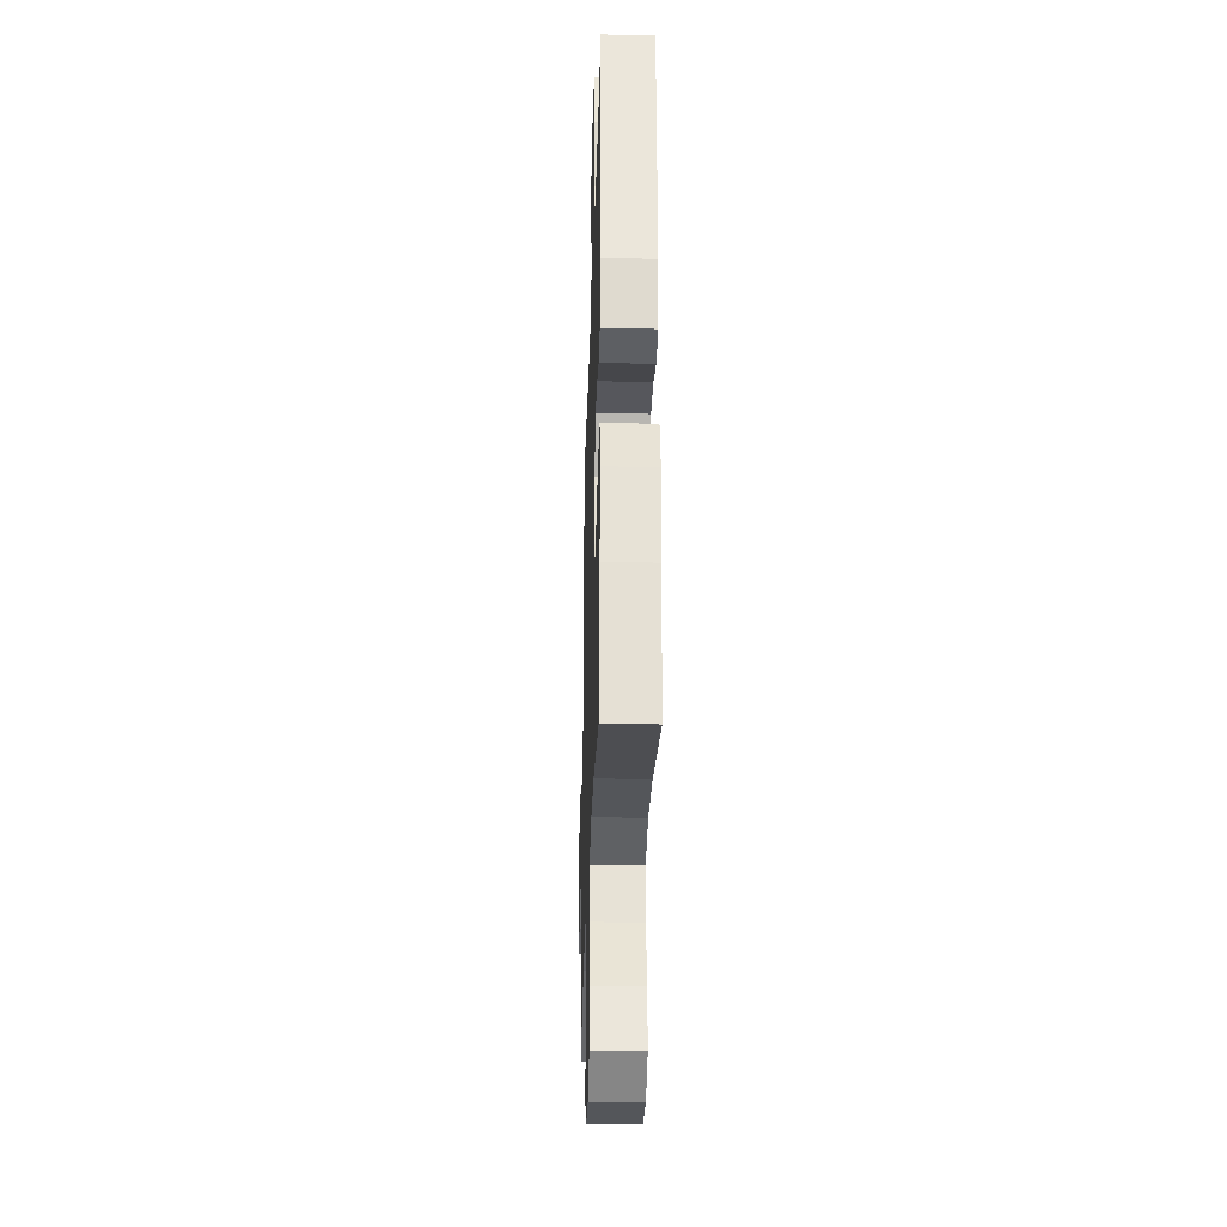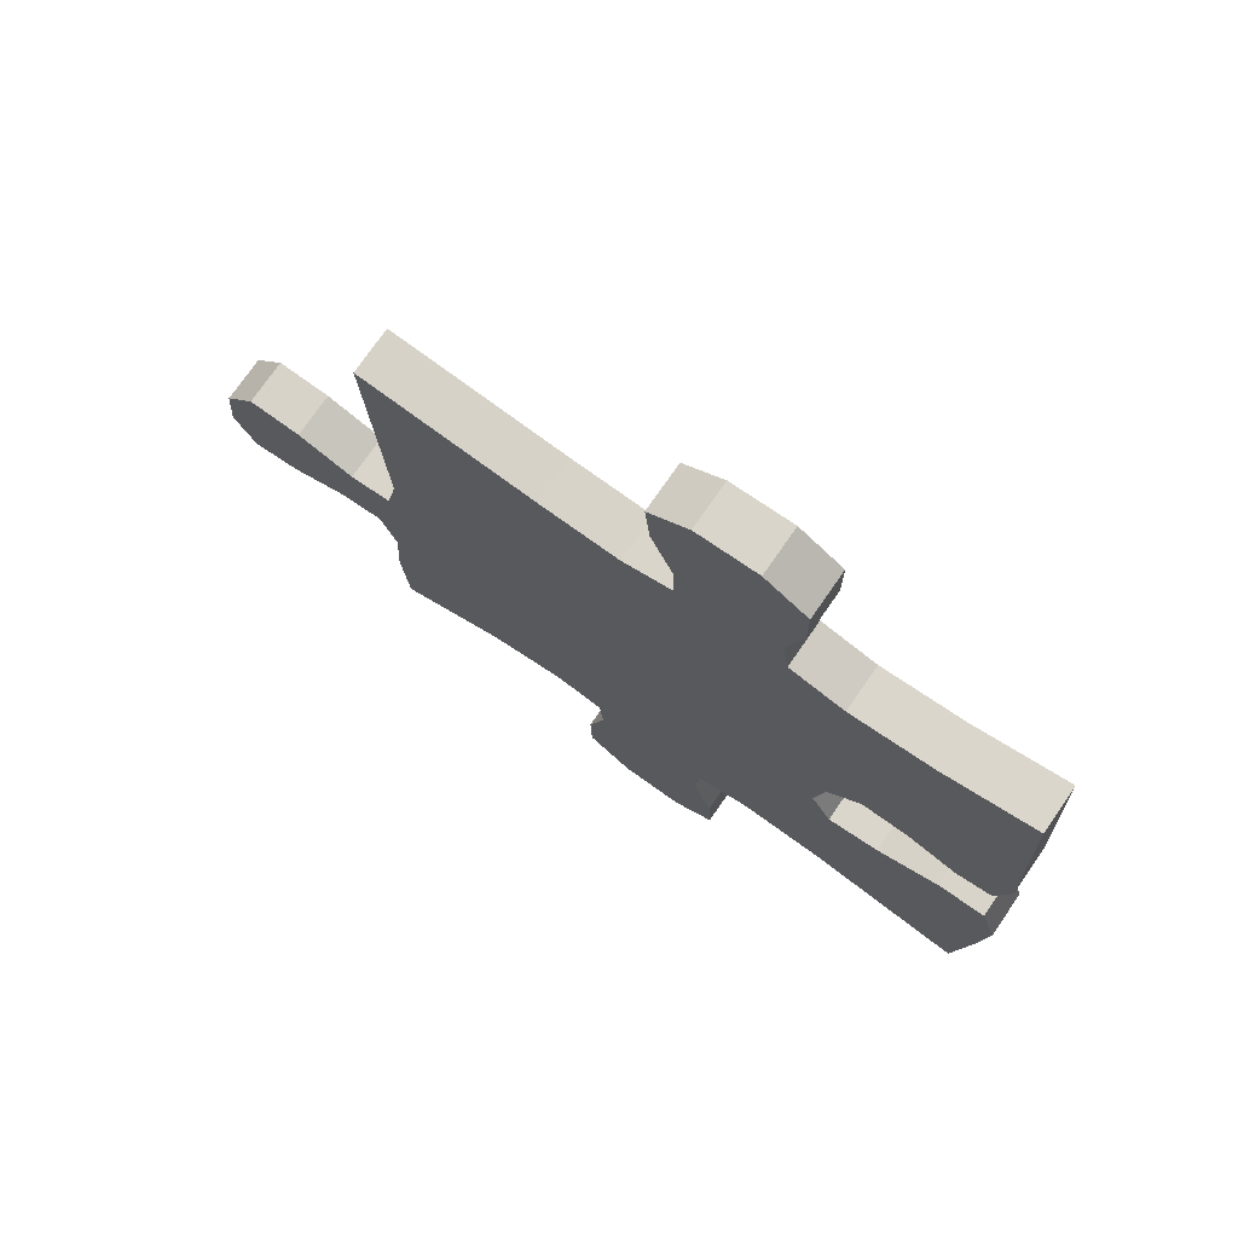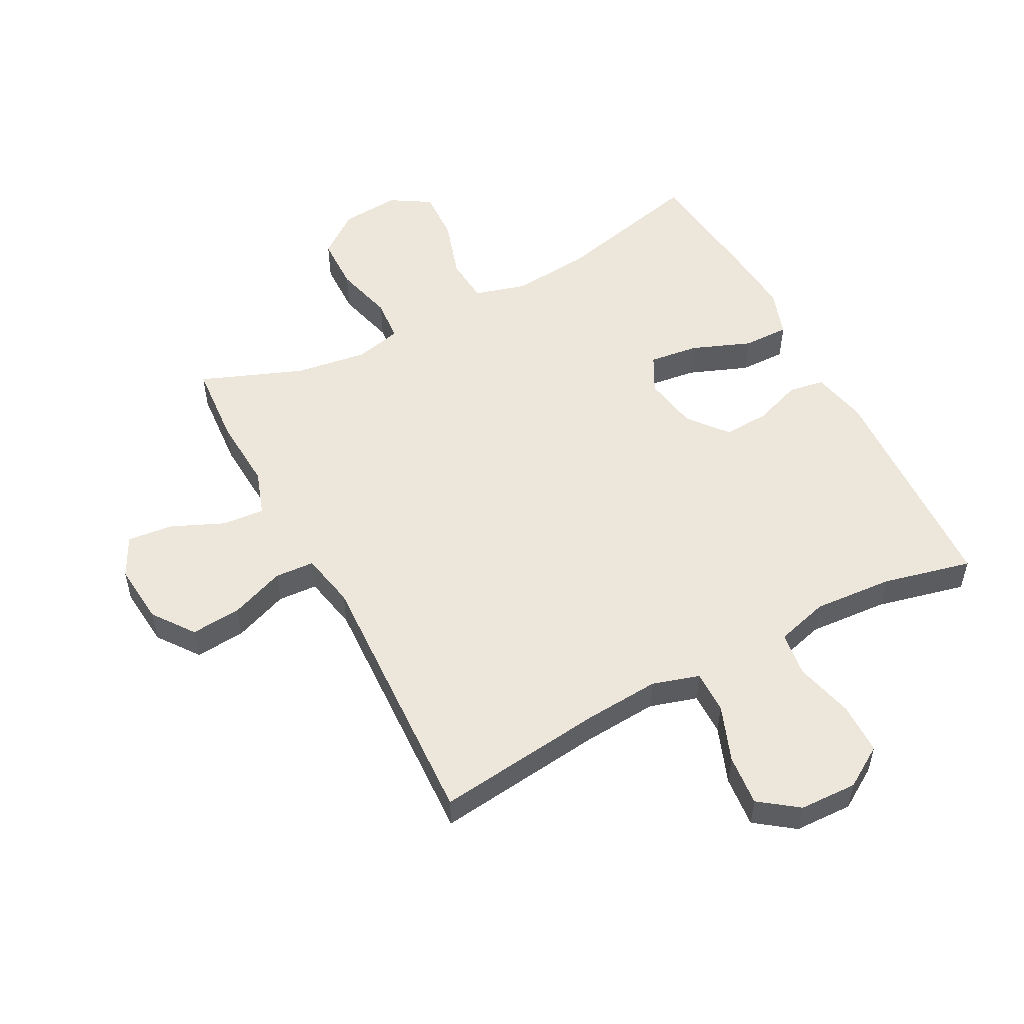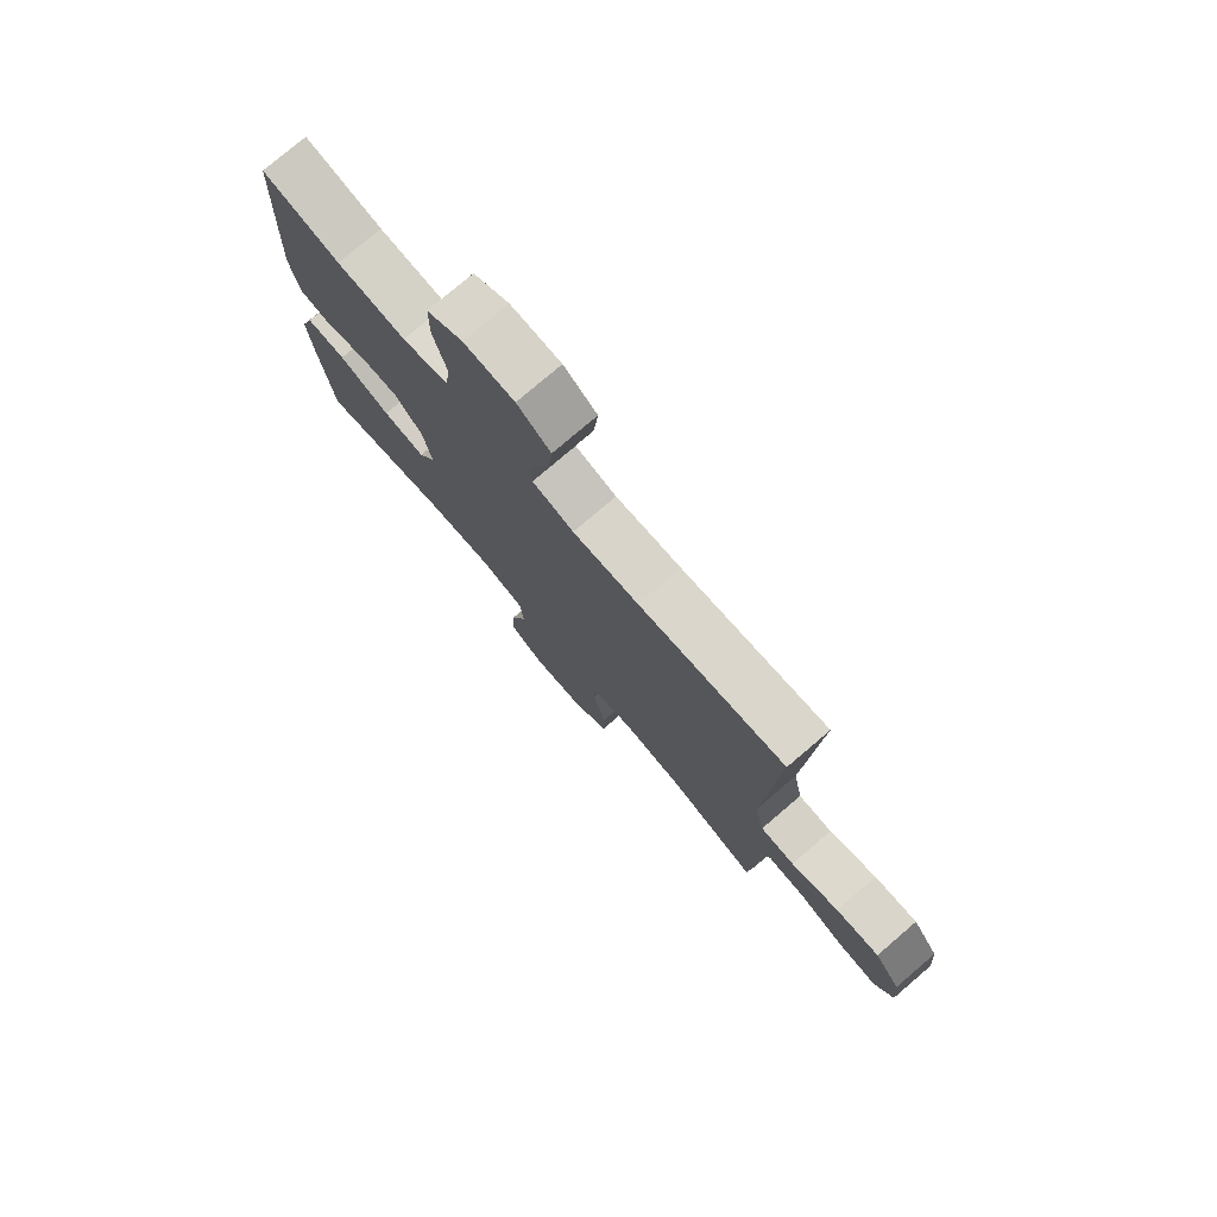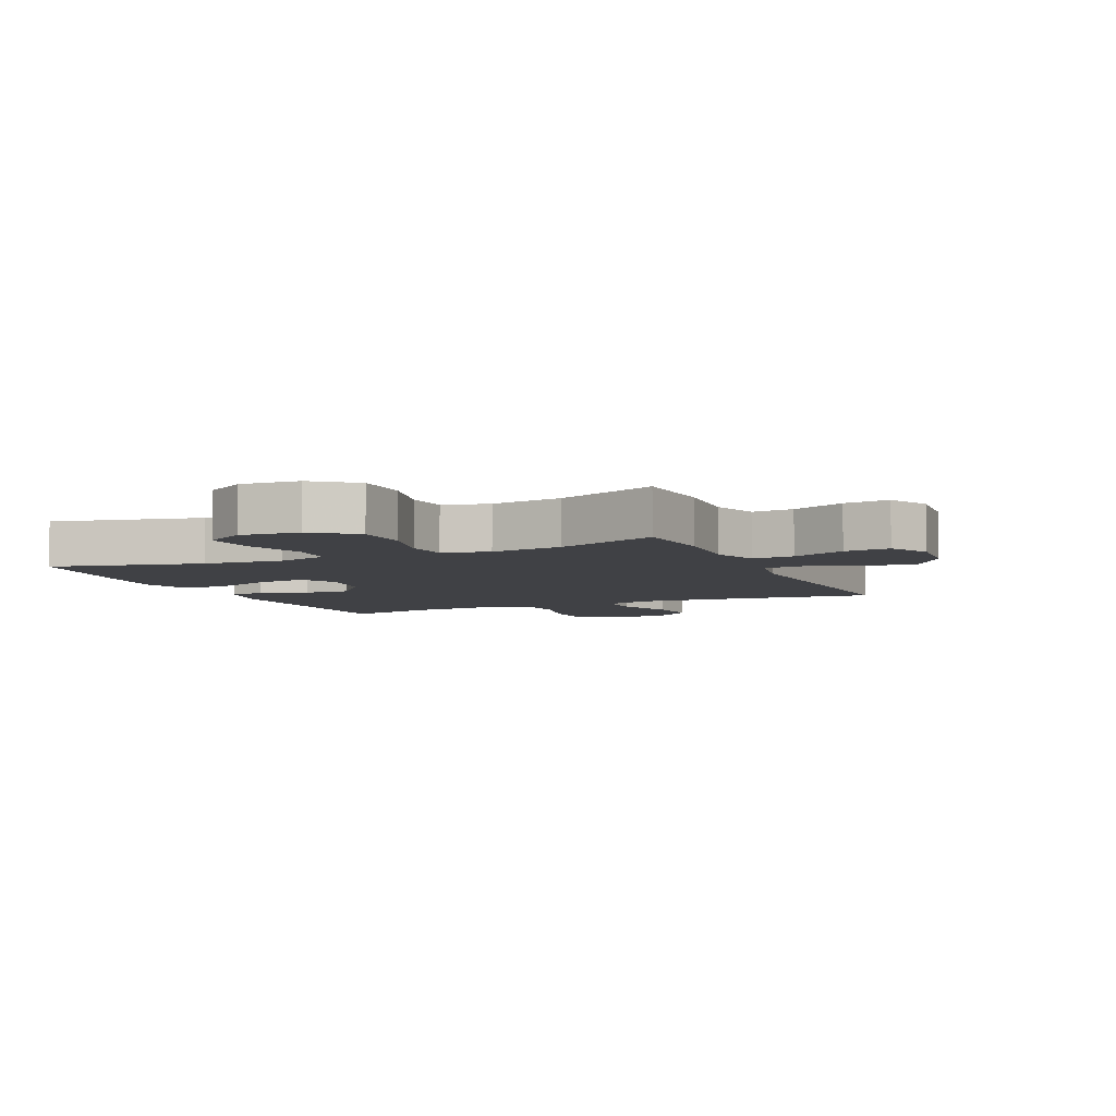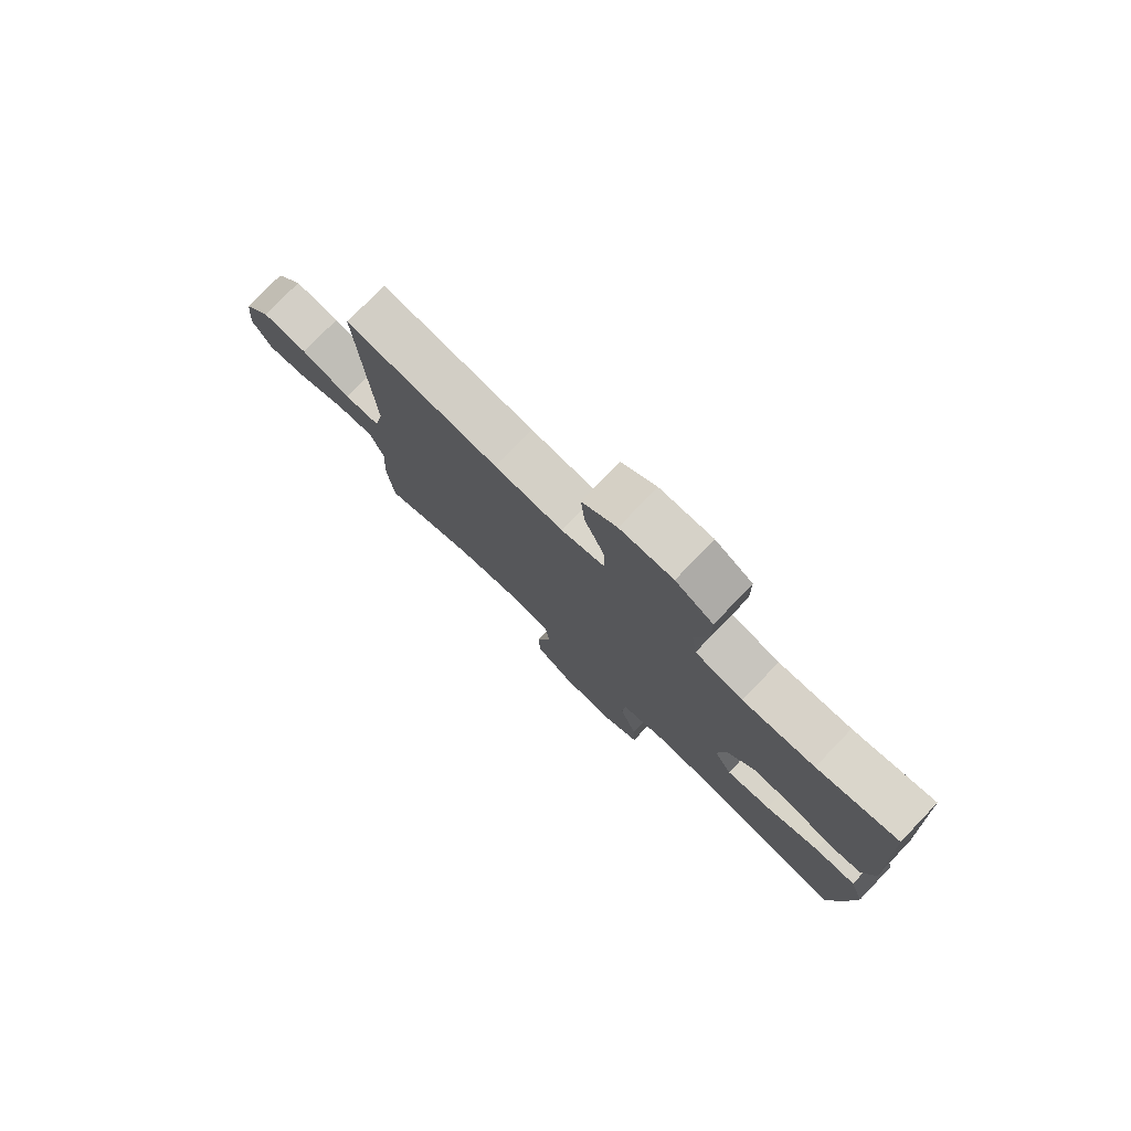
<metadata>
{"format":"obj","ext":"obj","renderer":"f3d","projection":"perspective","resolution":1024,"background":"white","views":[{"elev":-30.5,"azim":88.3,"up":"+Z"},{"elev":75.3,"azim":34.8,"up":"+Z"},{"elev":53.1,"azim":-27.9,"up":"+Y"},{"elev":77.4,"azim":-130.5,"up":"+Z"},{"elev":-5.9,"azim":-155.9,"up":"+Y"},{"elev":78.4,"azim":43.9,"up":"+Z"}]}
</metadata>
<code>
v -0.5 0.07 -0.5
v -0.51 0.07 -0.366
v -0.503 0.07 -0.247
v -0.528 0.07 -0.173
v -0.596 0.07 -0.178
v -0.683 0.07 -0.216
v -0.757 0.07 -0.224
v -0.791 0.07 -0.158
v -0.782 0.07 -0.059
v -0.733 0.07 0.008
v -0.651 0.07 0.001
v -0.562 0.07 -0.033
v -0.498 0.07 -0.029
v -0.48 0.07 0.061
v -0.5 0.07 0.5
v -0.226 0.07 0.467
v -0.103 0.07 0.458
v -0.026 0.07 0.481
v -0.027 0.07 0.551
v -0.062 0.07 0.643
v -0.07 0.07 0.726
v -0.008 0.07 0.772
v 0.086 0.07 0.775
v 0.153 0.07 0.733
v 0.154 0.07 0.649
v 0.13 0.07 0.554
v 0.14 0.07 0.481
v 0.226 0.07 0.457
v 0.355 0.07 0.466
v 0.5 0.07 0.5
v 0.518 0.07 0.128
v 0.499 0.07 0.037
v 0.441 0.07 0.027
v 0.363 0.07 0.055
v 0.288 0.07 0.059
v 0.237 0.07 -0.004
v 0.222 0.07 -0.094
v 0.254 0.07 -0.154
v 0.334 0.07 -0.144
v 0.431 0.07 -0.106
v 0.506 0.07 -0.105
v 0.532 0.07 -0.183
v 0.522 0.07 -0.305
v 0.5 0.07 -0.5
v 0.256 0.07 -0.442
v 0.127 0.07 -0.43
v 0.043 0.07 -0.454
v 0.037 0.07 -0.529
v 0.068 0.07 -0.627
v 0.072 0.07 -0.712
v 0.007 0.07 -0.752
v -0.089 0.07 -0.744
v -0.158 0.07 -0.691
v -0.16 0.07 -0.602
v -0.135 0.07 -0.506
v -0.141 0.07 -0.436
v -0.217 0.07 -0.418
v -0.334 0.07 -0.435
v -0.5 0 -0.5
v -0.51 0 -0.366
v -0.503 0 -0.247
v -0.528 0 -0.173
v -0.596 0 -0.178
v -0.683 0 -0.216
v -0.757 0 -0.224
v -0.791 0 -0.158
v -0.782 0 -0.059
v -0.733 0 0.008
v -0.651 0 0.001
v -0.562 0 -0.033
v -0.498 0 -0.029
v -0.48 0 0.061
v -0.5 0 0.5
v -0.226 0 0.467
v -0.103 0 0.458
v -0.026 0 0.481
v -0.027 0 0.551
v -0.062 0 0.643
v -0.07 0 0.726
v -0.008 0 0.772
v 0.086 0 0.775
v 0.153 0 0.733
v 0.154 0 0.649
v 0.13 0 0.554
v 0.14 0 0.481
v 0.226 0 0.457
v 0.355 0 0.466
v 0.5 0 0.5
v 0.518 0 0.128
v 0.499 0 0.037
v 0.441 0 0.027
v 0.363 0 0.055
v 0.288 0 0.059
v 0.237 0 -0.004
v 0.222 0 -0.094
v 0.254 0 -0.154
v 0.334 0 -0.144
v 0.431 0 -0.106
v 0.506 0 -0.105
v 0.532 0 -0.183
v 0.522 0 -0.305
v 0.5 0 -0.5
v 0.256 0 -0.442
v 0.127 0 -0.43
v 0.043 0 -0.454
v 0.037 0 -0.529
v 0.068 0 -0.627
v 0.072 0 -0.712
v 0.007 0 -0.752
v -0.089 0 -0.744
v -0.158 0 -0.691
v -0.16 0 -0.602
v -0.135 0 -0.506
v -0.141 0 -0.436
v -0.217 0 -0.418
v -0.334 0 -0.435
f 52 53 54 55
f 52 55 56
f 51 52 56
f 48 49 50 51
f 47 48 51 56
f 46 47 56 57
f 42 43 44 45
f 42 45 46
f 39 40 41 42
f 38 39 42 46
f 37 38 46 57
f 31 32 33 34
f 29 30 31 34
f 28 29 34 35
f 27 28 35 36
f 23 24 25 26
f 23 26 27
f 22 23 27
f 19 20 21 22
f 18 19 22 27
f 17 18 27 36
f 14 15 16
f 13 14 16 17
f 9 10 11 12
f 9 12 13
f 8 9 13
f 5 6 7 8
f 4 5 8 13
f 3 4 13 17
f 58 1 2 3
f 36 37 57 58
f 3 17 36 58
f 113 112 111 110
f 114 113 110
f 114 110 109
f 109 108 107 106
f 114 109 106 105
f 115 114 105 104
f 103 102 101 100
f 104 103 100
f 100 99 98 97
f 104 100 97 96
f 115 104 96 95
f 92 91 90 89
f 92 89 88 87
f 93 92 87 86
f 94 93 86 85
f 84 83 82 81
f 85 84 81
f 85 81 80
f 80 79 78 77
f 85 80 77 76
f 94 85 76 75
f 74 73 72
f 75 74 72 71
f 70 69 68 67
f 71 70 67
f 71 67 66
f 66 65 64 63
f 71 66 63 62
f 75 71 62 61
f 61 60 59 116
f 116 115 95 94
f 116 94 75 61
f 1 59 60 2
f 2 60 61 3
f 3 61 62 4
f 4 62 63 5
f 5 63 64 6
f 6 64 65 7
f 7 65 66 8
f 8 66 67 9
f 9 67 68 10
f 10 68 69 11
f 11 69 70 12
f 12 70 71 13
f 13 71 72 14
f 14 72 73 15
f 15 73 74 16
f 16 74 75 17
f 17 75 76 18
f 18 76 77 19
f 19 77 78 20
f 20 78 79 21
f 21 79 80 22
f 22 80 81 23
f 23 81 82 24
f 24 82 83 25
f 25 83 84 26
f 26 84 85 27
f 27 85 86 28
f 28 86 87 29
f 29 87 88 30
f 30 88 89 31
f 31 89 90 32
f 32 90 91 33
f 33 91 92 34
f 34 92 93 35
f 35 93 94 36
f 36 94 95 37
f 37 95 96 38
f 38 96 97 39
f 39 97 98 40
f 40 98 99 41
f 41 99 100 42
f 42 100 101 43
f 43 101 102 44
f 44 102 103 45
f 45 103 104 46
f 46 104 105 47
f 47 105 106 48
f 48 106 107 49
f 49 107 108 50
f 50 108 109 51
f 51 109 110 52
f 52 110 111 53
f 53 111 112 54
f 54 112 113 55
f 55 113 114 56
f 56 114 115 57
f 57 115 116 58
f 58 116 59 1

</code>
